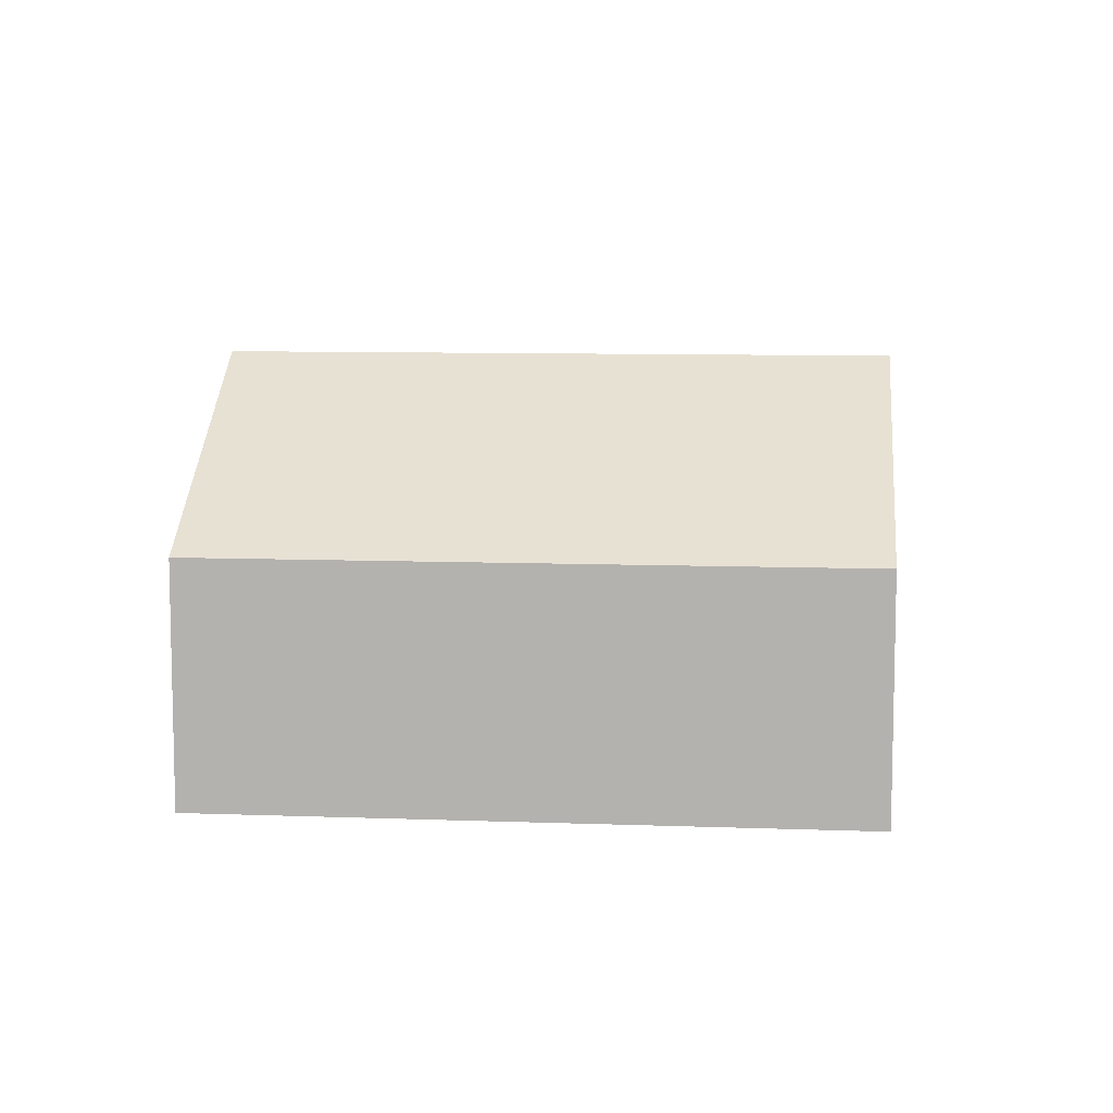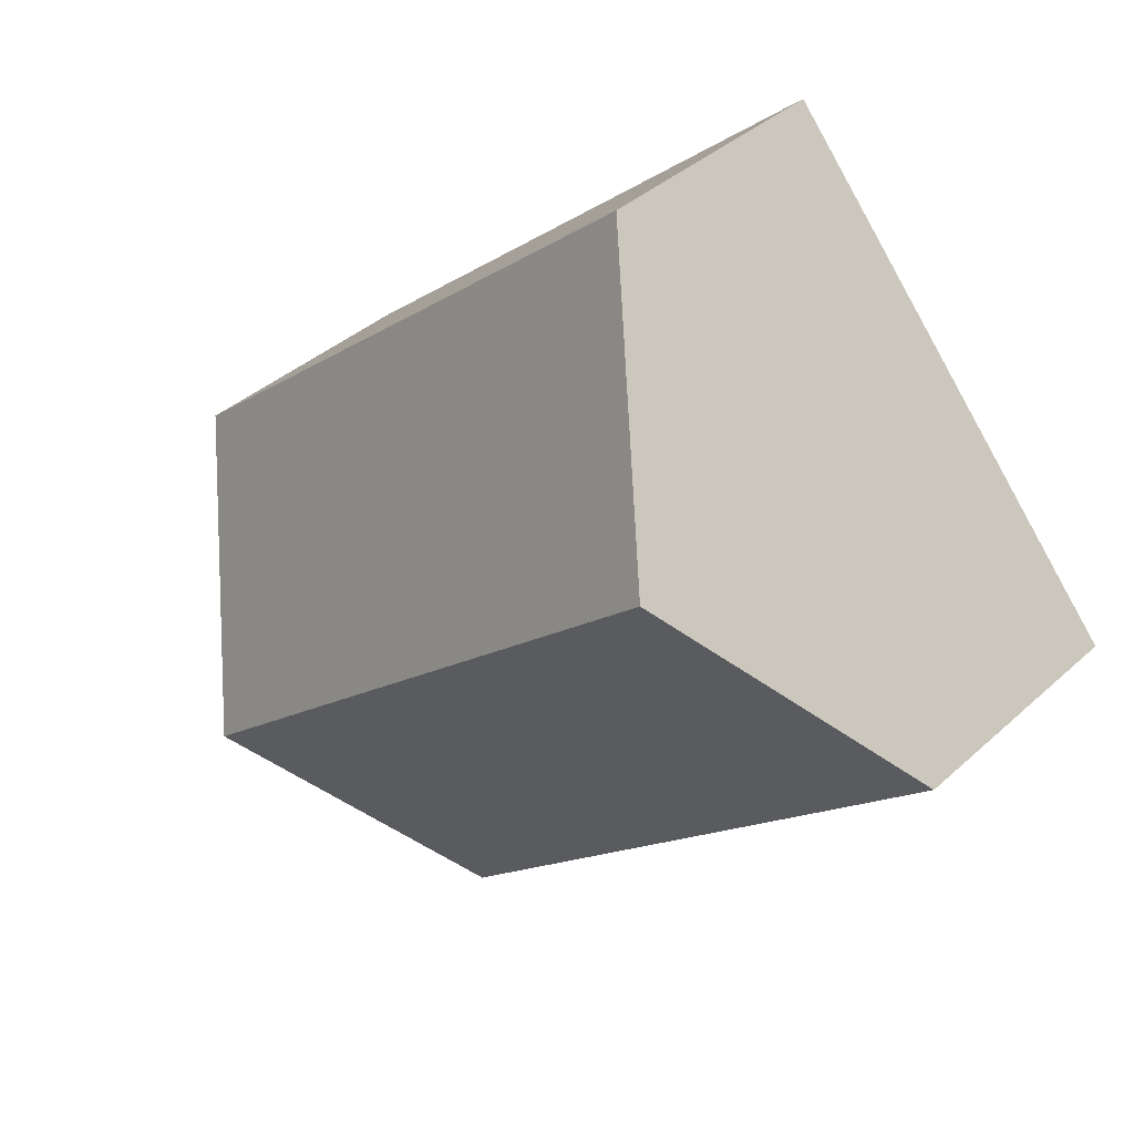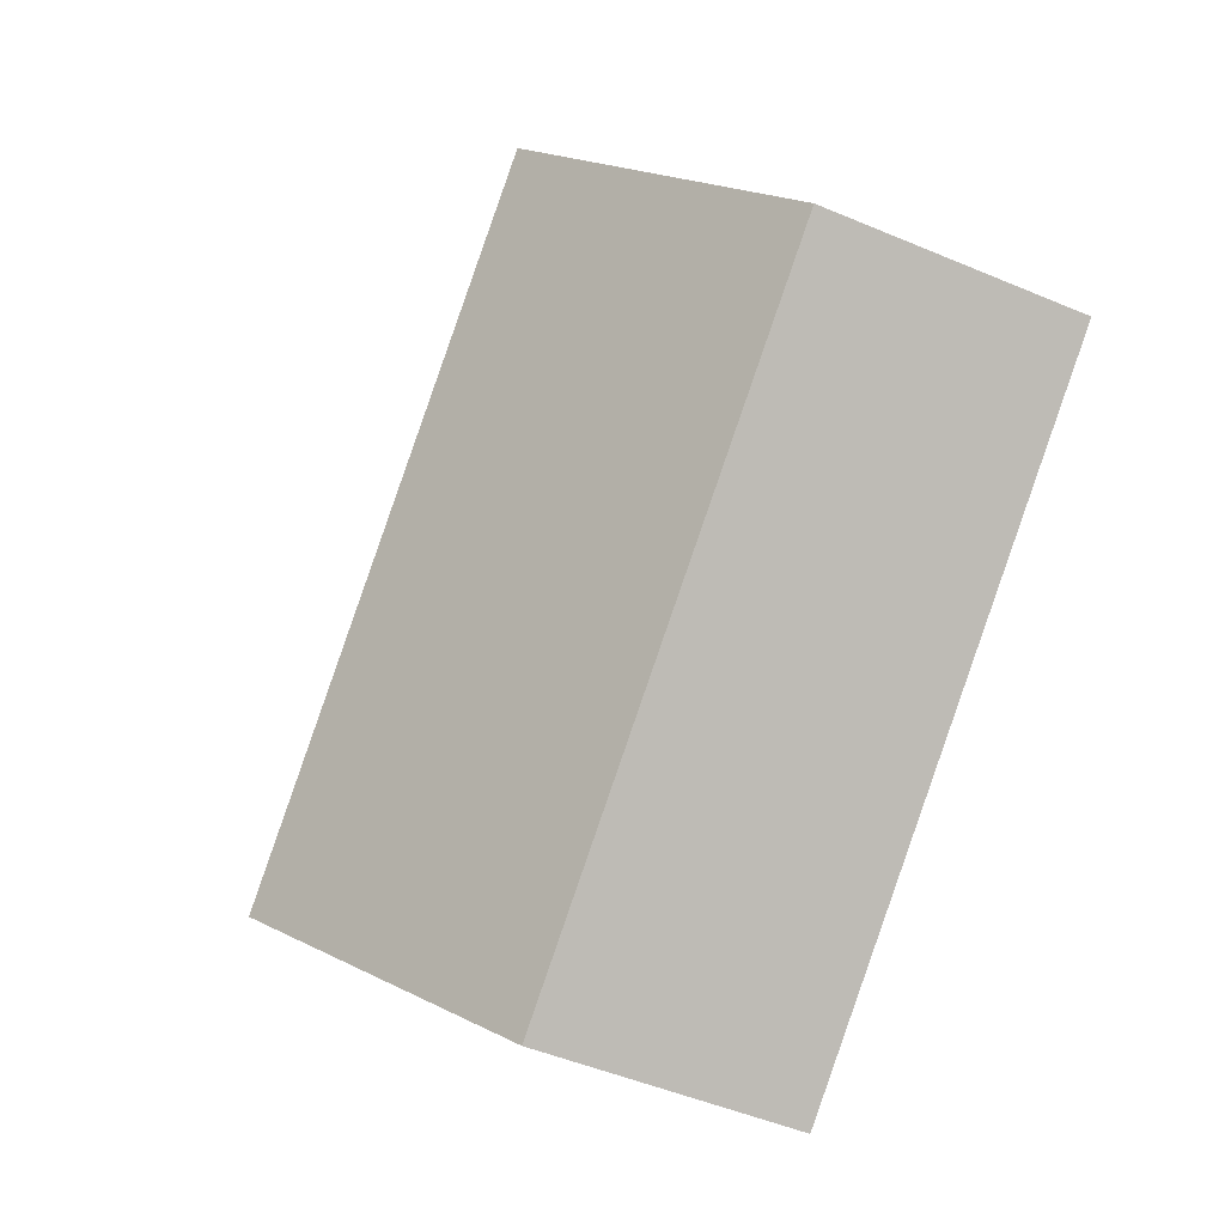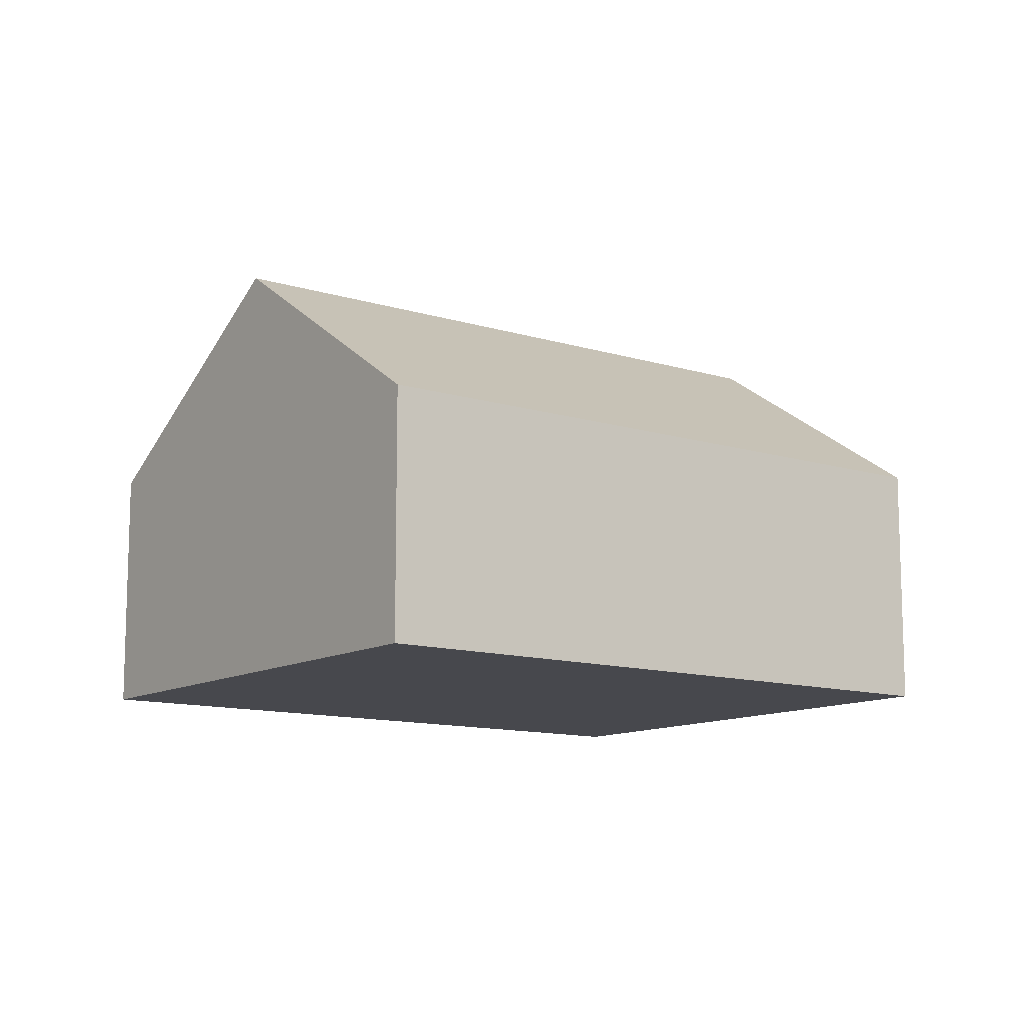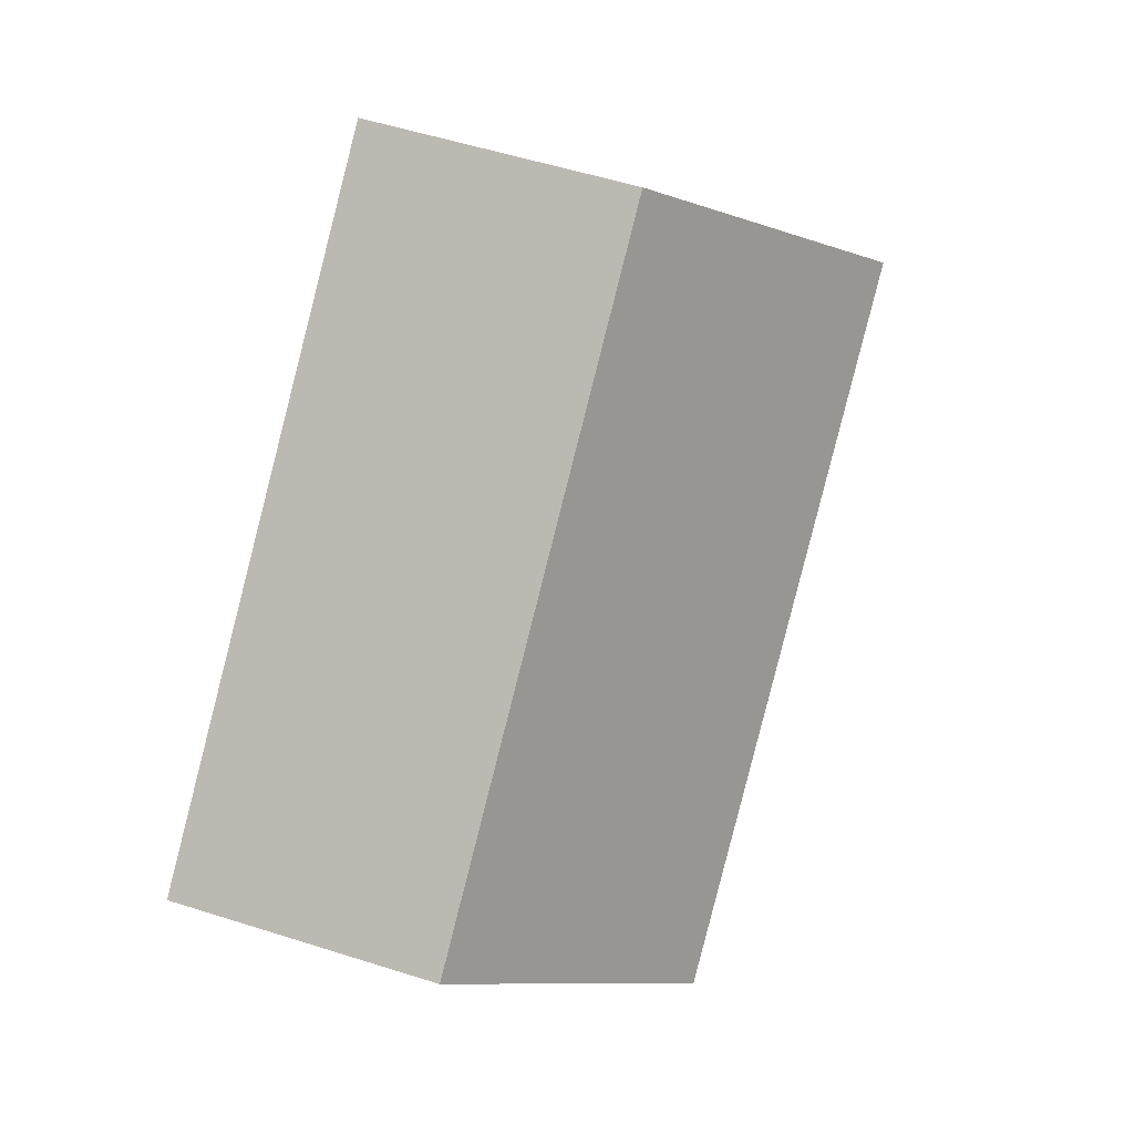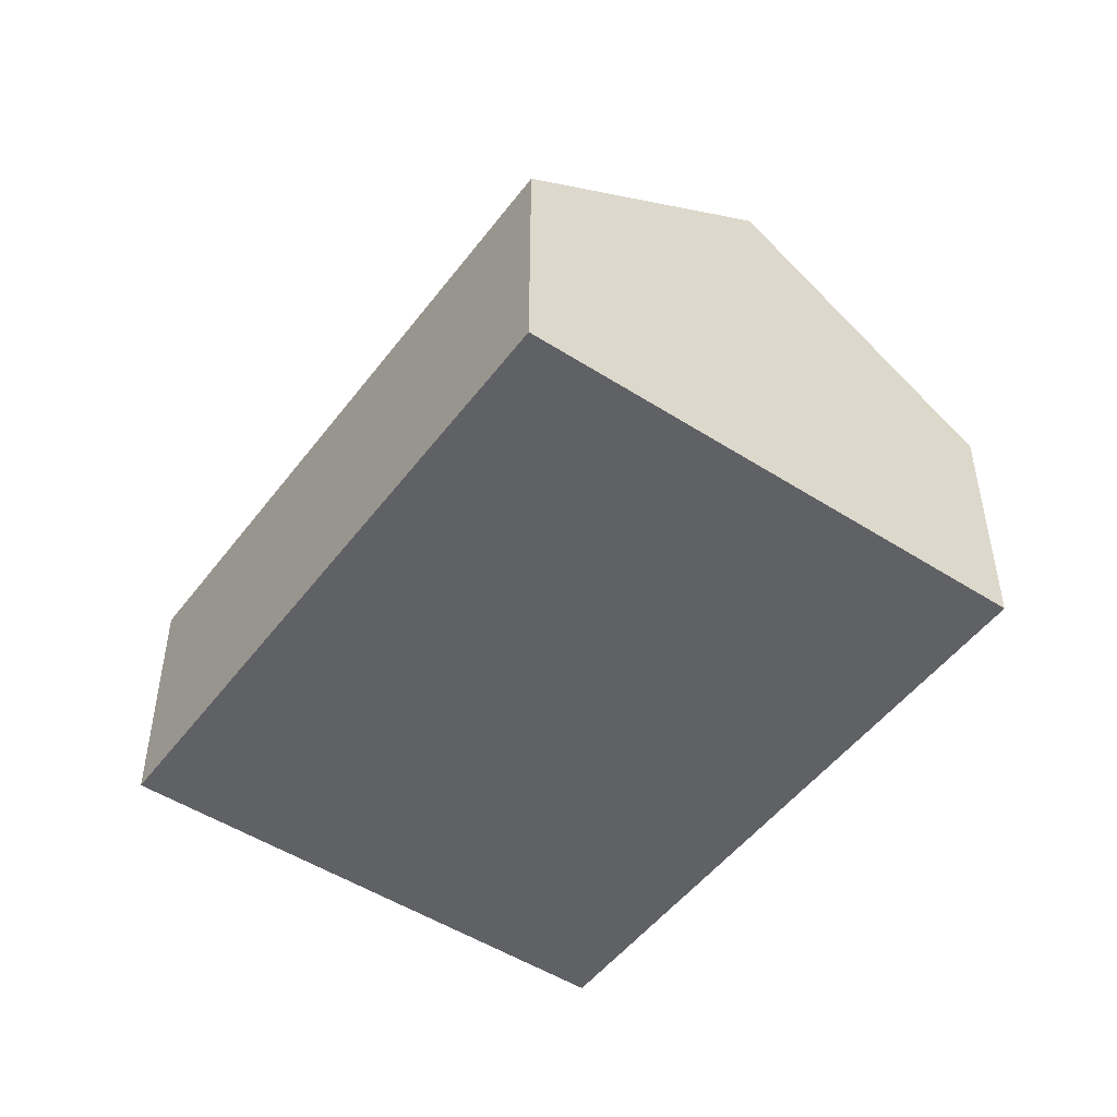
<metadata>
{"format":"obj","ext":"obj","renderer":"f3d","projection":"perspective","resolution":1024,"background":"white","views":[{"elev":8.9,"azim":45.8,"up":"+Y"},{"elev":38.0,"azim":-138.9,"up":"+Z"},{"elev":-48.4,"azim":-115.4,"up":"+Z"},{"elev":-11.7,"azim":3.3,"up":"+Y"},{"elev":53.7,"azim":108.8,"up":"+Z"},{"elev":-49.5,"azim":-85.3,"up":"+Y"}]}
</metadata>
<code>
v  1.642 3.949 1.949
v  8.138 2.313 -0.192
v  6.496 3.949 -2.141
v  3.284 2.313 3.897
v  0 2.313 1.416e-16
v  4.854 2.313 -4.09
v  4.854 2.504e-16 -4.09
v  0 0 0
v  1.642 -1.193e-16 1.949
v  3.284 -2.386e-16 3.897
v  8.138 1.176e-17 -0.192
v  6.496 1.311e-16 -2.141
g defaultobject
f 1 2 3
f 2 1 4
f 5 3 6
f 3 5 1
f 7 5 6
f 5 7 8
f 8 1 5
f 1 8 4
f 4 8 9
f 4 9 10
f 10 2 4
f 2 10 11
f 3 7 6
f 7 3 2
f 7 2 12
f 12 2 11
f 12 8 7
f 8 12 9
f 9 12 11
f 9 11 10

</code>
